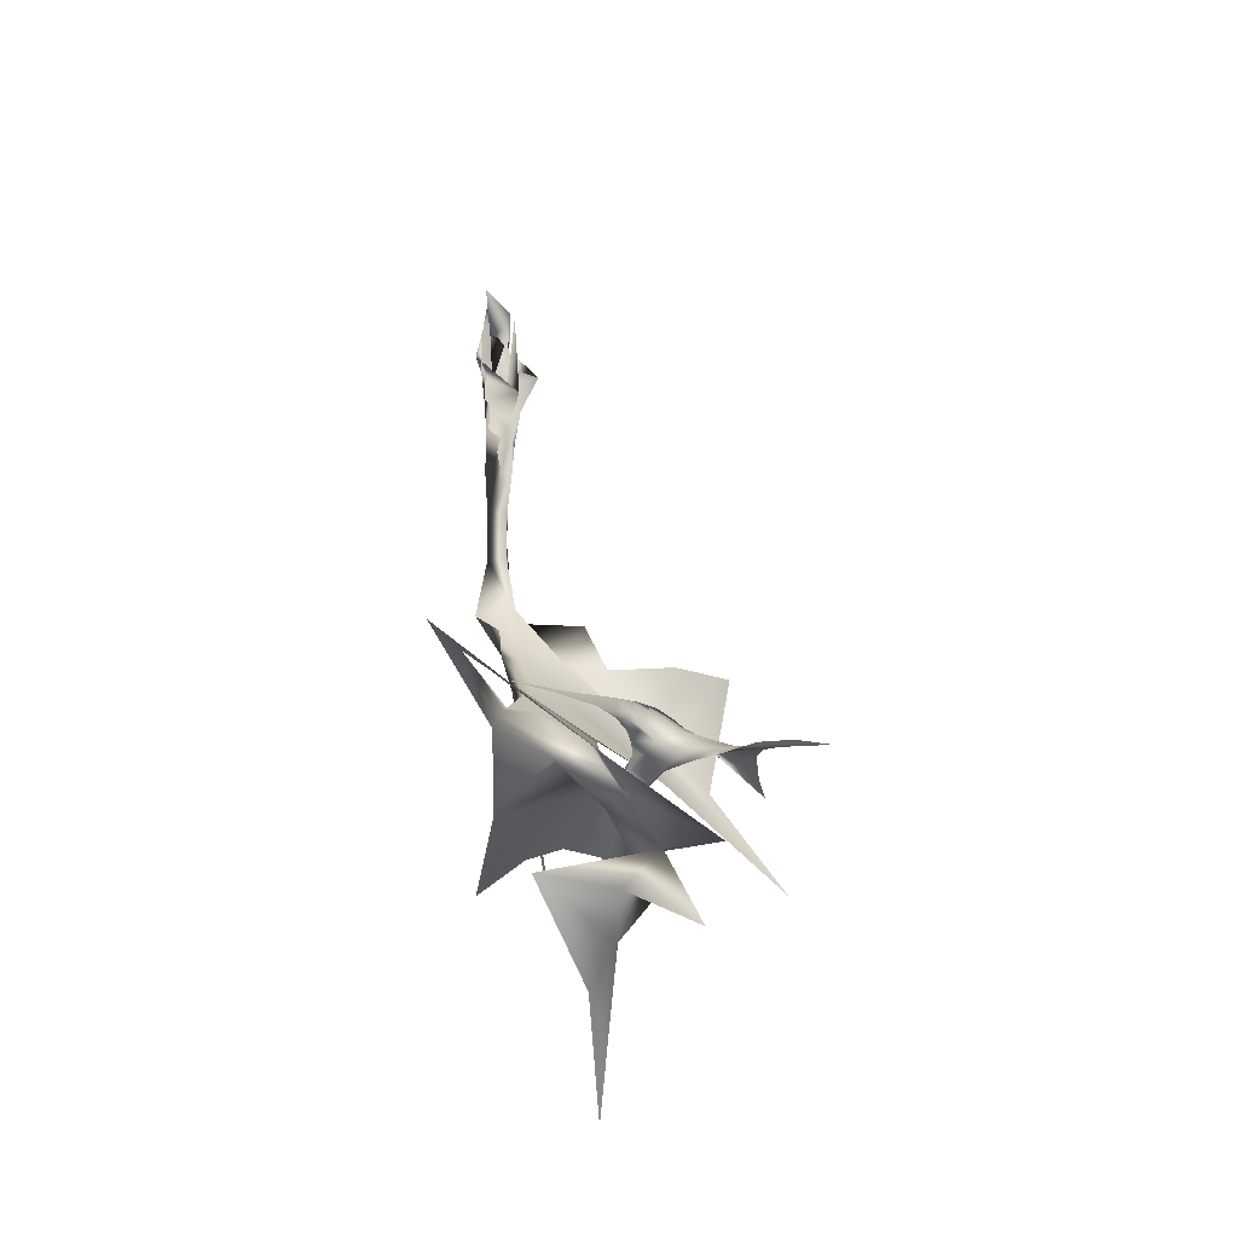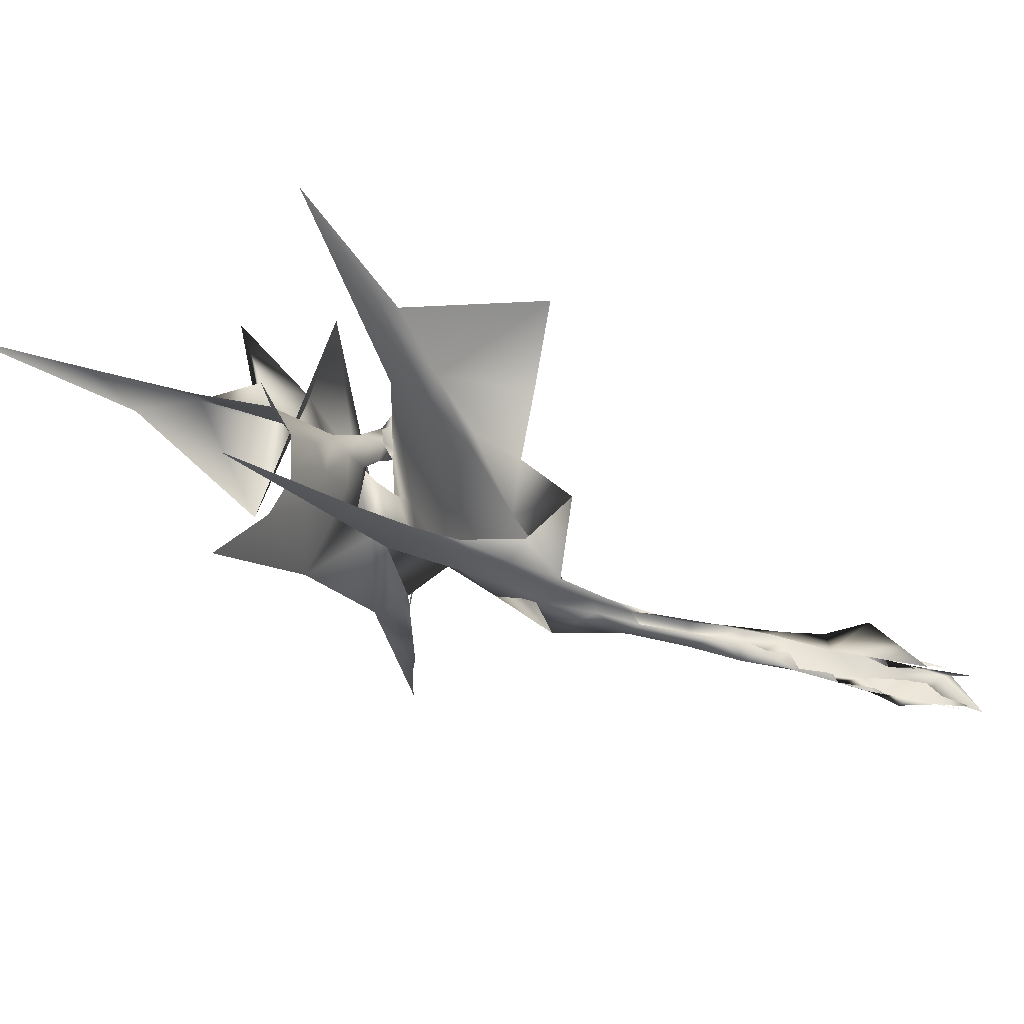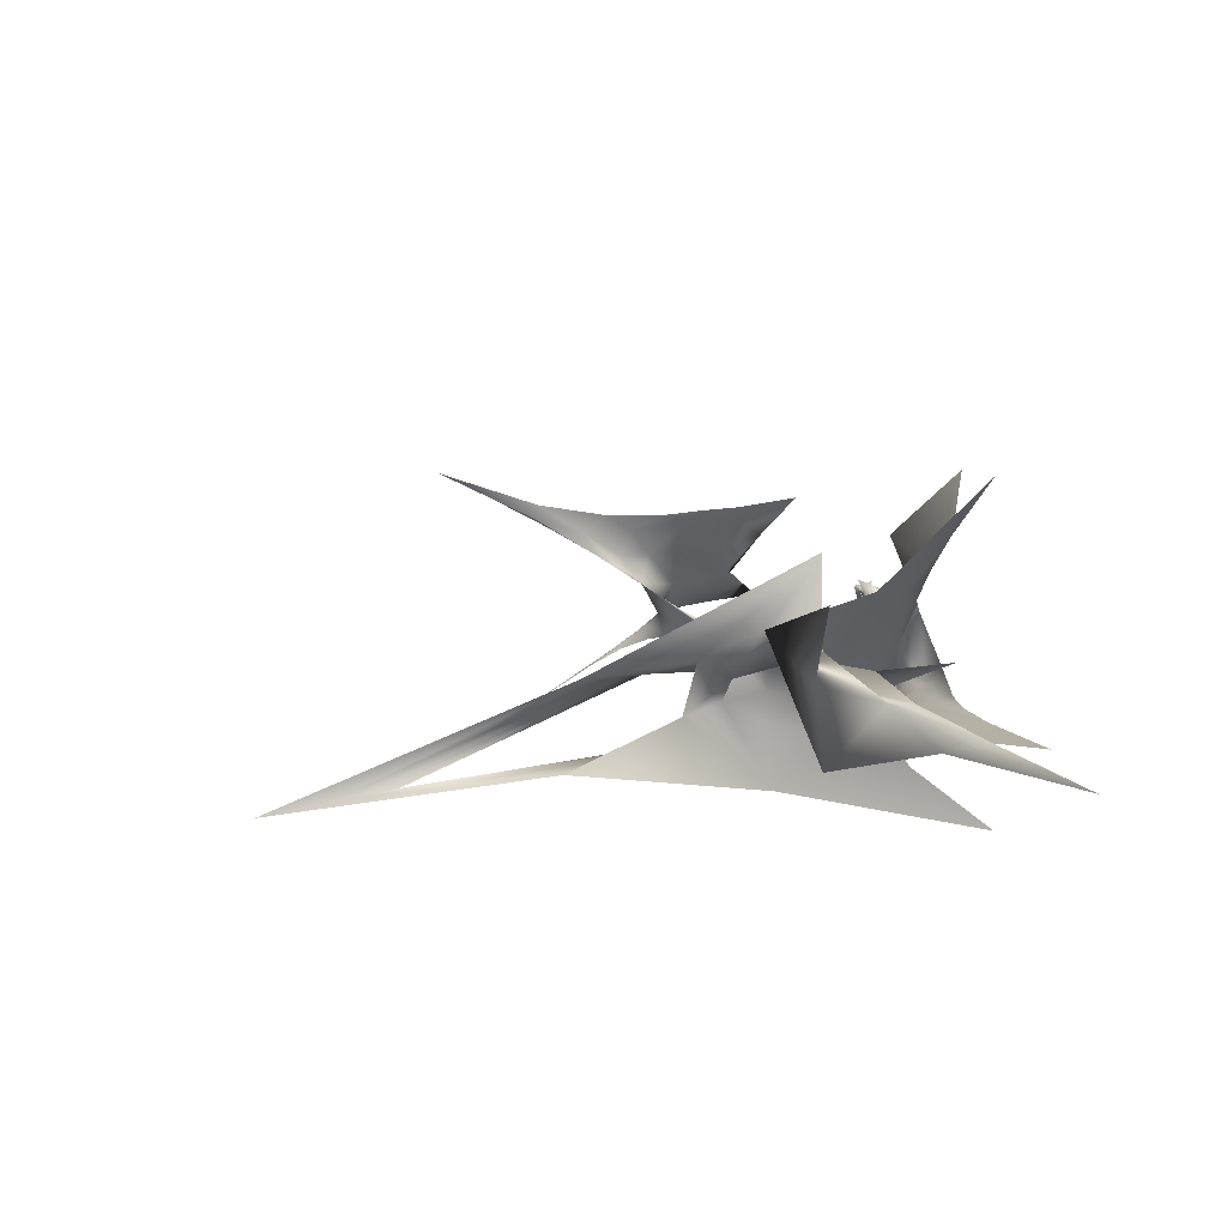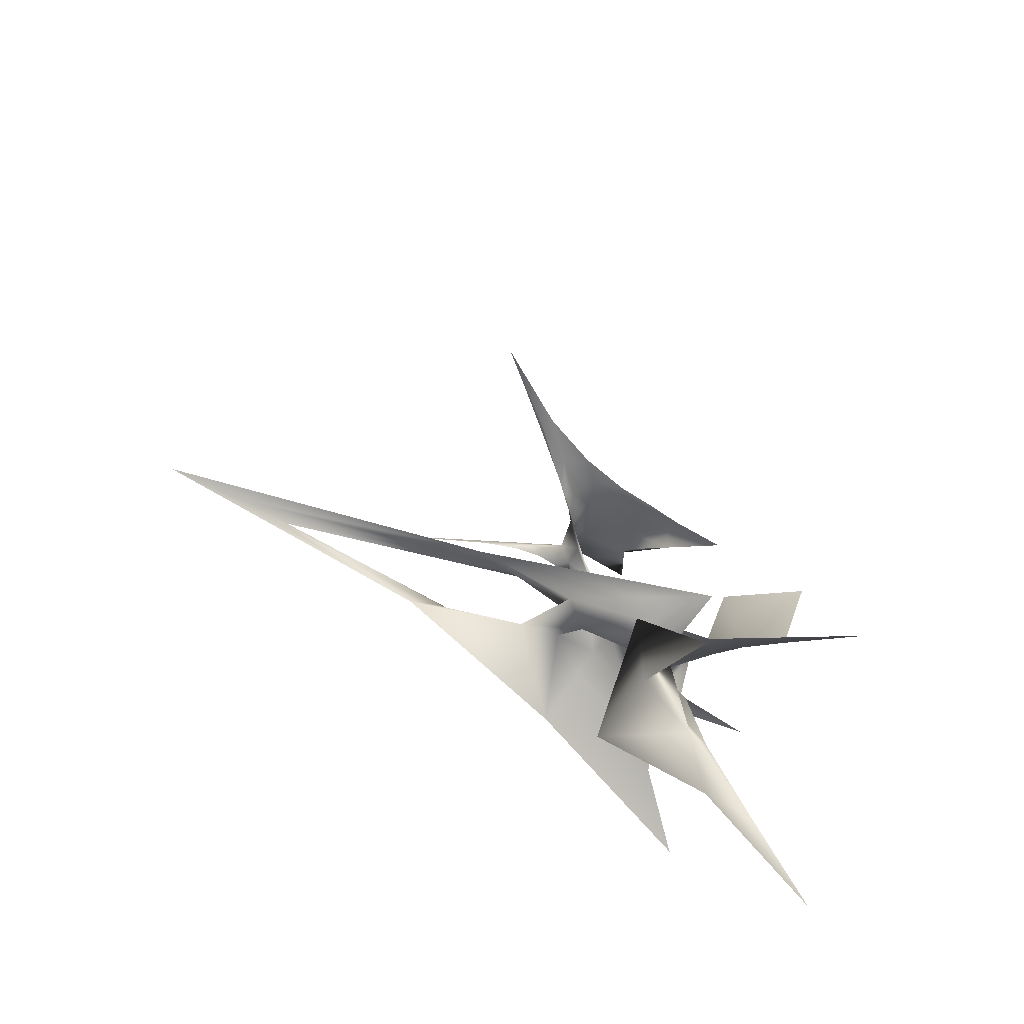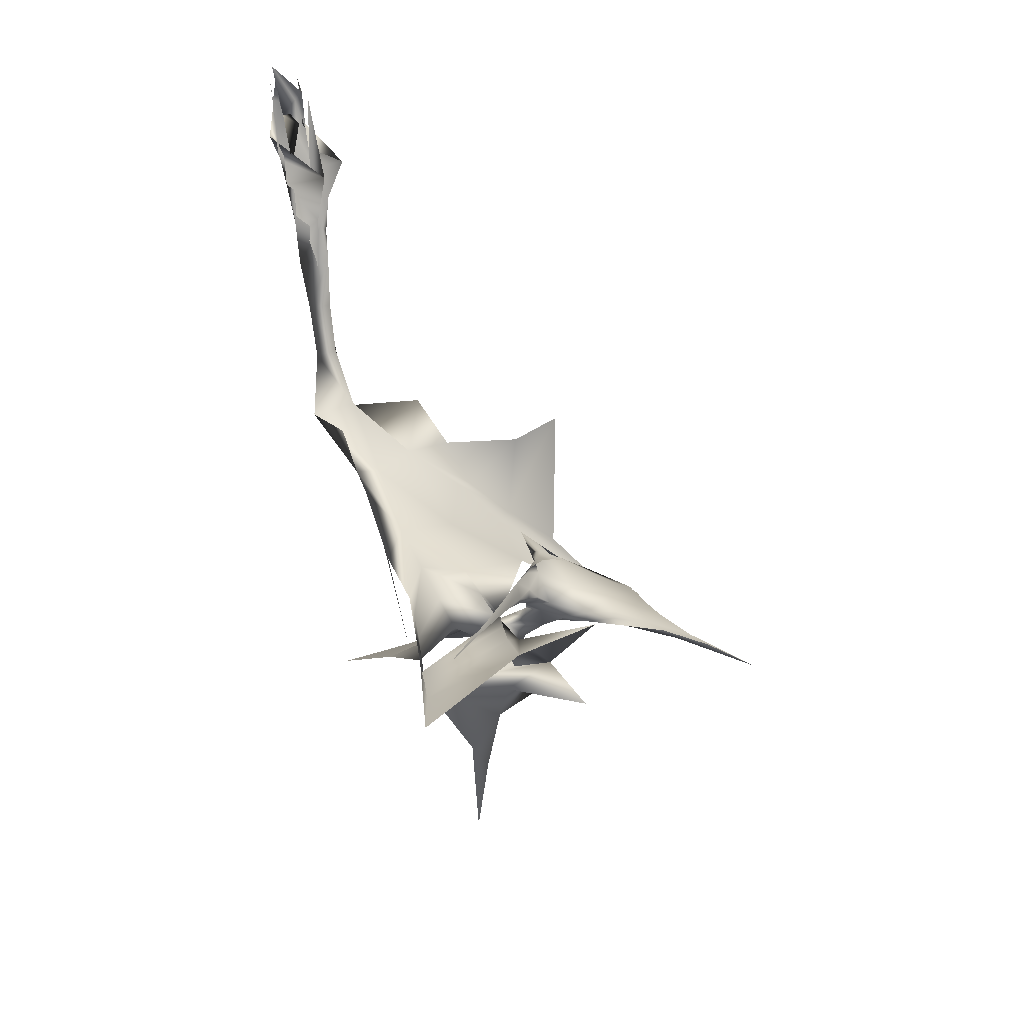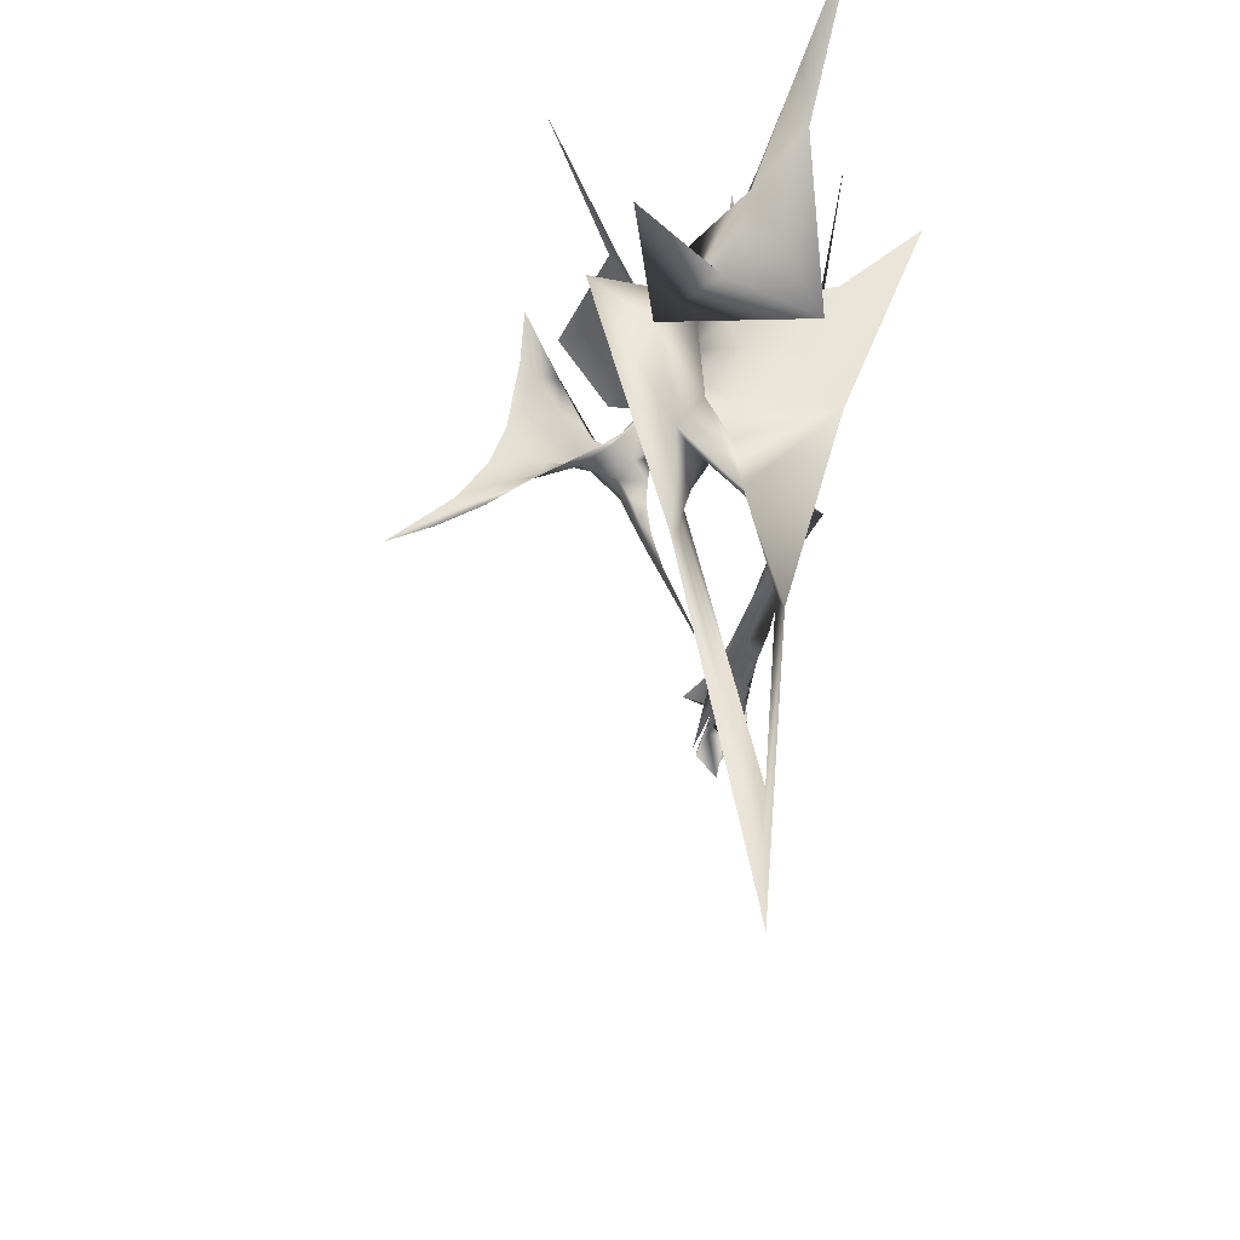
<metadata>
{"format":"obj","ext":"obj","renderer":"f3d","projection":"perspective","resolution":1024,"background":"white","views":[{"elev":-15.1,"azim":11.2,"up":"+Z"},{"elev":67.0,"azim":-78.0,"up":"+Y"},{"elev":-71.6,"azim":104.1,"up":"+Z"},{"elev":-69.2,"azim":64.1,"up":"+Z"},{"elev":-77.4,"azim":7.0,"up":"+Y"},{"elev":-43.3,"azim":167.5,"up":"+Y"}]}
</metadata>
<code>
o 0
v 97 -1245 254
v 257 -524.9 163.2
v 252.6 -295.6 132.6
v 121.9 -357.2 192.1
v 56.46 -613.7 202.1
v 20.33 -114 0.00116
v 207.9 -90.71 -36.87
v 379.1 -30.53 -111.6
v 311.9 -157.8 34.21
v 422.2 -19.97 70.99
v 99.05 103.1 -228.1
v 176.9 32.92 -133.3
v -37.82 -216 106.2
v 144.3 -273 164.6
v 88.63 -193.3 136.9
v 205.7 -241.4 107.7
v 234.8 -144.5 37.33
v 265.3 -214.8 118.8
v 234.7 -267.1 161.9
v 167.9 78.11 -136.1
v 195 25.03 0.6816
v 231.9 -135.4 101.2
v 195.8 -23.7 -67.56
v -175 175 0
v 47.63 -70.78 101.2
v -30.77 48.42 56.13
v 150.3 -183.9 148.1
v 131.8 -94.45 113.6
v 136.8 47.78 56.29
v 170.3 -50.49 89.84
v 175 175 0
v 210.4 -217.9 163.7
v 281.7 -66.89 -50.18
v 309.1 -273.4 153.4
v 273.7 -292.1 177.9
v 279.9 -218.4 141.4
v 338.5 -299.4 168.3
v 248 -259 184.5
v 276.3 -306.4 204.7
v 297.3 -285.3 182.2
v 259.5 -233.6 164.4
v 313.7 -334.5 286.3
v 300.2 -255.1 315.3
v 309.1 -298.5 306.5
v 291.1 -373.2 298.6
v 358.6 -201.1 283.9
v 425.1 -208.7 243.2
v 486.1 -161.8 195.2
v 512.4 -43.88 155.1
v 437.1 -126.4 220.5
v 454.6 -342.7 218.5
v 512 -362.2 197.3
v 505.2 -252.4 196.1
v 455.2 -271.6 226.7
v 203.7 -617.6 268.9
v 245.1 -512.5 260.7
v 271.4 -452 263.6
v 291.9 -402.4 269.6
v 268.5 -434.4 294.7
v 330.9 -354.4 222.4
v 405.3 -368.1 193.6
v 468.1 -392.6 197.3
v 373 -313.9 252.1
v 487.2 -436.4 174.1
v 587 -527.1 160.2
v 532.4 -448.6 181
v 460.7 -408.7 186.3
v 127.2 -827.1 247.5
v 189.2 -661.5 257.3
v 562.2 -511.9 175.5
v 646.6 -596.9 158.4
v 729.4 -680.3 127.2
v 279.6 -385.6 237.3
v 305.2 -381.4 238.5
v 288.1 -415.4 252.4
v 268 -442.6 252
v 306.9 -386.7 246.9
v 284 -165.6 340.5
v 378.8 -193.4 268.6
v 323 -228.9 307.6
v 308.5 -324.9 200.5
v 356.6 -325.5 177.9
v 405.9 -362.8 173.9
v 280.2 -346.3 222.4
v 613.9 -517.9 163.2
v 558.8 -402.4 183.4
v 530.1 -300.1 191
v 521.8 -222.7 186.9
v 514 -149.9 176.1
v 348.8 -245.7 290.7
v 325.6 -293.2 302.5
v 296.1 -353.7 303.8
v 77 332 -500
v 126.8 190.6 -302.5
v 213.4 -170.4 136.6
v 60.27 16.57 72.21
v 236.3 -489.5 188.4
v 212.1 -284.2 188.9
v 94.02 -323.1 250.6
v 56.93 -563.4 237.2
v 94.7 -1077 258.2
v 81.65 -948.6 272.6
v 222.6 -391.3 216.6
v 151.4 -208.1 277.8
v 23.27 -177.5 380.1
v 38.47 -424.4 286.9
v 511.3 317.7 2.081
v 356.3 224.2 182.2
v 223.4 124.6 311.1
v 128.3 -26.88 345.2
v 271.7 67.58 219.7
v 348.3 231.6 223.3
v 252.4 178.3 315.7
v -29.17 -5.519 279
v -69.33 -41.18 496.3
v -62.07 36.88 429.1
v -21.55 -10.45 485.4
v 45.44 86.42 503.6
v -66.2 73.22 632.3
v -156.7 62.33 619.4
v 131 150 501
v 75.99 154.8 607.7
v -78.82 138.3 617.8
v 172.3 145.1 399.7
v -35.35 312 -7.771
v -61.46 149.7 374
v -50.67 222.8 230.2
v -82.13 62.93 514.9
v -71.25 135.9 468.5
v -58.3 176.4 427.1
v -69.92 149.7 521.8
v -29.69 172 543.7
v -106.4 72.63 609.9
v 146.9 117.3 406
v -89.66 75.4 757.2
v -131.8 69.32 753.1
v -88.26 109.9 706.3
v -92.83 91.11 796.2
v -107.3 77.38 690.8
v -112.2 76.58 771.8
v -97.06 91.03 753.3
v -93.27 99.04 681.2
v -146.7 74.24 1142
v -155.8 75.79 1223
v -152.1 76.71 1270
v -152.3 75.78 1199
v -127.1 72.21 1186
v -108.6 81.53 1251
v -104.4 99.89 1325
v -140 51.37 1406
v -131.9 64.35 1296
v -85.34 75.92 1116
v -85.79 77.07 1172
v -87.39 73.61 1259
v -88.37 75.55 1194
v -59.36 58.39 1148
v -87.27 66.97 1056
v -130.2 82.46 1031
v -140.7 73.14 1071
v -169.6 79.27 1253
v -141.1 71.06 966.3
v -78.19 74.88 960
v -83.26 75.93 1042
v -139.1 72.15 1067
v -90.54 98.68 1005
v -107.7 123.6 1117
v -57.84 67.26 1103
v -73.57 77.28 1028
v -71.44 56.02 1329
v -87.74 63.94 1188
v -90.59 99.8 1099
v -90.7 100.8 1199
v -106.7 133.9 1288
v -107.8 74.79 917.7
v -110.9 75.6 952.2
v -122.9 75.76 996.6
v -99.01 71.48 984.8
v -137.3 73.03 1027
v -100.5 74.93 1273
v -135.8 57.06 1379
v -138.2 86.83 1326
v -133.8 70.31 865.2
v -87.8 72.32 861.8
v -92.77 99.53 898.3
v -109.6 75.79 846.9
v -14.7 57.19 1180
v -101.7 82.31 1225
v -89.13 80.3 1310
v -92.23 94.65 1375
v -81.98 48 1342
v -150.5 75.51 1332
v -151.4 76.99 1378
v -151.8 76.87 1321
v 387.3 295.7 501
v 290.7 125.5 493.9
v -86.15 110.7 589.1
v -57.47 190 345
v 228.1 -441.2 204.6
v 179.1 -250.4 236.6
v 61.59 -263.1 312.1
v 49.28 -495.3 266.5
v 88 -998.6 266.2
f 10 6 9
f 8 9 7
f 6 7 9
f 7 6 12
f 11 12 6
f 15 13 14
f 4 14 13
f 5 4 13
f 19 16 18
f 17 18 16
f 23 20 21
f 17 23 21
f 18 17 22
f 21 22 17
f 26 24 13
f 25 26 13
f 15 25 13
f 28 25 15
f 27 28 15
f 31 29 21
f 22 21 30
f 29 30 21
f 27 15 14
f 32 27 14
f 19 32 14
f 14 4 16
f 19 14 16
f 17 16 9
f 33 17 9
f 8 33 9
f 16 4 3
f 9 16 3
f 9 3 10
f 2 10 3
f 35 19 34
f 18 34 19
f 18 22 36
f 34 18 36
f 37 34 36
f 41 38 40
f 39 40 38
f 38 32 19
f 39 38 35
f 19 35 38
f 44 45 42
f 43 44 42
f 50 46 47
f 49 50 48
f 47 48 50
f 54 51 53
f 52 53 51
f 59 55 56
f 45 59 58
f 42 45 58
f 57 58 59
f 56 57 59
f 63 60 61
f 51 63 61
f 62 51 61
f 66 67 64
f 65 66 64
f 55 68 69
f 56 55 69
f 65 64 70
f 72 65 71
f 70 71 65
f 75 76 73
f 74 75 73
f 42 58 77
f 63 42 60
f 77 60 42
f 47 46 63
f 54 47 63
f 51 54 63
f 46 78 43
f 63 46 43
f 42 63 43
f 80 78 46
f 79 80 46
f 50 79 46
f 60 81 82
f 61 60 82
f 61 82 83
f 67 61 83
f 64 67 83
f 74 73 84
f 60 74 84
f 81 60 84
f 81 35 34
f 82 81 34
f 82 34 37
f 83 82 37
f 39 35 81
f 84 39 81
f 85 66 65
f 72 85 65
f 86 52 66
f 85 86 66
f 52 51 62
f 66 52 62
f 62 61 67
f 66 62 67
f 77 75 74
f 60 77 74
f 58 57 75
f 77 58 75
f 57 56 76
f 75 57 76
f 87 53 52
f 86 87 52
f 89 53 88
f 87 88 53
f 49 48 89
f 53 89 48
f 48 47 53
f 54 53 47
f 43 78 80
f 44 43 80
f 90 44 80
f 79 90 80
f 91 92 44
f 90 91 44
f 92 59 45
f 44 92 45
f 11 93 94
f 12 11 94
f 12 94 20
f 23 12 20
f 33 12 23
f 17 33 23
f 7 12 33
f 8 7 33
f 36 41 40
f 37 36 40
f 22 95 36
f 41 36 95
f 95 32 41
f 38 41 32
f 95 28 27
f 32 95 27
f 30 28 22
f 95 22 28
f 29 96 30
f 28 30 96
f 96 26 25
f 28 96 25
f 97 101 2
f 1 2 101
f 3 98 97
f 2 3 97
f 4 99 98
f 3 4 98
f 4 5 100
f 99 4 100
f 100 5 101
f 1 101 5
f 111 110 109
f 107 111 108
f 109 108 111
f 108 113 112
f 107 108 112
f 116 115 105
f 114 116 105
f 106 114 105
f 117 120 119
f 118 117 119
f 119 123 118
f 124 118 121
f 122 121 118
f 123 122 118
f 126 116 114
f 127 126 114
f 125 127 114
f 129 128 116
f 126 129 116
f 122 123 132
f 130 132 131
f 123 131 132
f 133 120 115
f 128 133 115
f 116 128 115
f 115 120 117
f 105 115 117
f 110 117 118
f 109 110 134
f 118 134 110
f 105 117 110
f 104 105 110
f 104 110 111
f 103 104 111
f 119 120 136
f 135 119 136
f 135 138 137
f 119 135 137
f 123 119 137
f 141 140 139
f 142 141 139
f 136 120 139
f 140 136 139
f 133 139 120
f 145 144 146
f 143 146 144
f 151 150 149
f 147 151 148
f 149 148 151
f 152 155 153
f 154 153 155
f 156 160 146
f 157 156 143
f 158 157 159
f 143 159 157
f 146 143 156
f 162 161 163
f 152 163 164
f 161 164 163
f 167 166 168
f 165 168 166
f 157 170 156
f 169 156 170
f 165 166 171
f 172 171 166
f 173 172 166
f 177 176 175
f 174 177 175
f 159 143 164
f 178 159 164
f 161 178 164
f 152 164 147
f 155 152 147
f 148 155 147
f 143 144 147
f 164 143 147
f 179 147 144
f 179 181 151
f 147 179 151
f 180 151 181
f 182 161 162
f 183 182 162
f 165 184 162
f 168 165 162
f 183 162 184
f 175 161 174
f 185 174 182
f 161 182 174
f 136 182 135
f 183 135 182
f 184 138 183
f 135 183 138
f 185 182 140
f 136 140 182
f 173 166 186
f 167 186 166
f 153 187 186
f 167 153 186
f 152 153 167
f 163 152 167
f 162 163 168
f 167 168 163
f 178 161 176
f 175 176 161
f 158 159 178
f 176 158 178
f 157 158 176
f 177 157 176
f 188 187 154
f 153 154 187
f 190 189 188
f 154 190 188
f 149 150 190
f 154 149 190
f 155 148 154
f 149 154 148
f 179 144 145
f 181 179 145
f 181 145 191
f 180 181 191
f 191 145 193
f 192 191 193
f 146 160 145
f 193 145 160
f 112 113 194
f 195 194 113
f 124 121 195
f 113 124 195
f 134 118 124
f 113 134 124
f 109 134 113
f 108 109 113
f 138 141 137
f 142 137 141
f 137 142 123
f 196 123 142
f 142 139 133
f 196 142 133
f 196 133 128
f 129 196 128
f 123 196 131
f 129 131 196
f 131 129 130
f 197 130 129
f 197 129 126
f 127 197 126
f 103 102 198
f 202 198 102
f 199 104 103
f 198 199 103
f 200 105 104
f 199 200 104
f 106 105 200
f 201 106 200
f 102 106 201
f 202 102 201
f 198 202 97
f 101 97 202
f 98 199 198
f 97 98 198
f 99 200 199
f 98 99 199
f 100 201 99
f 200 99 201
f 202 201 100
f 101 202 100

</code>
